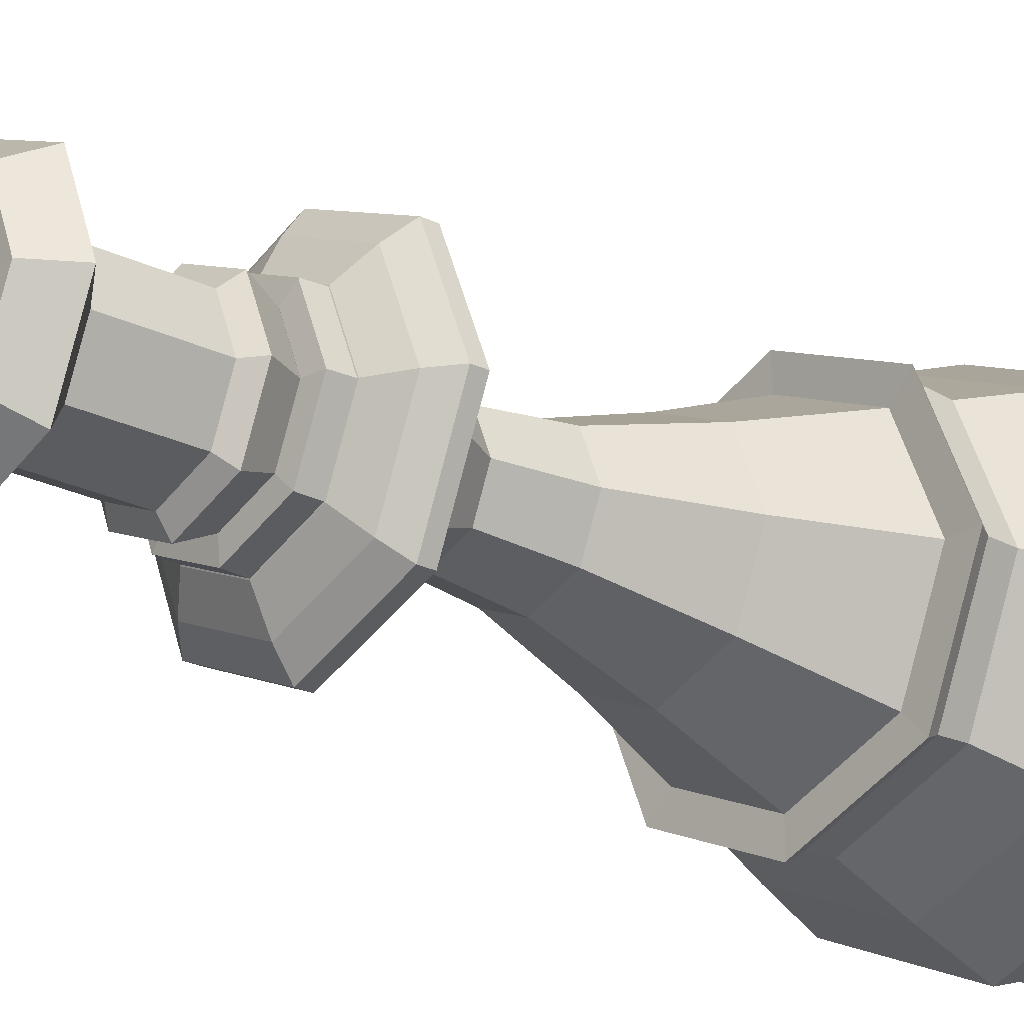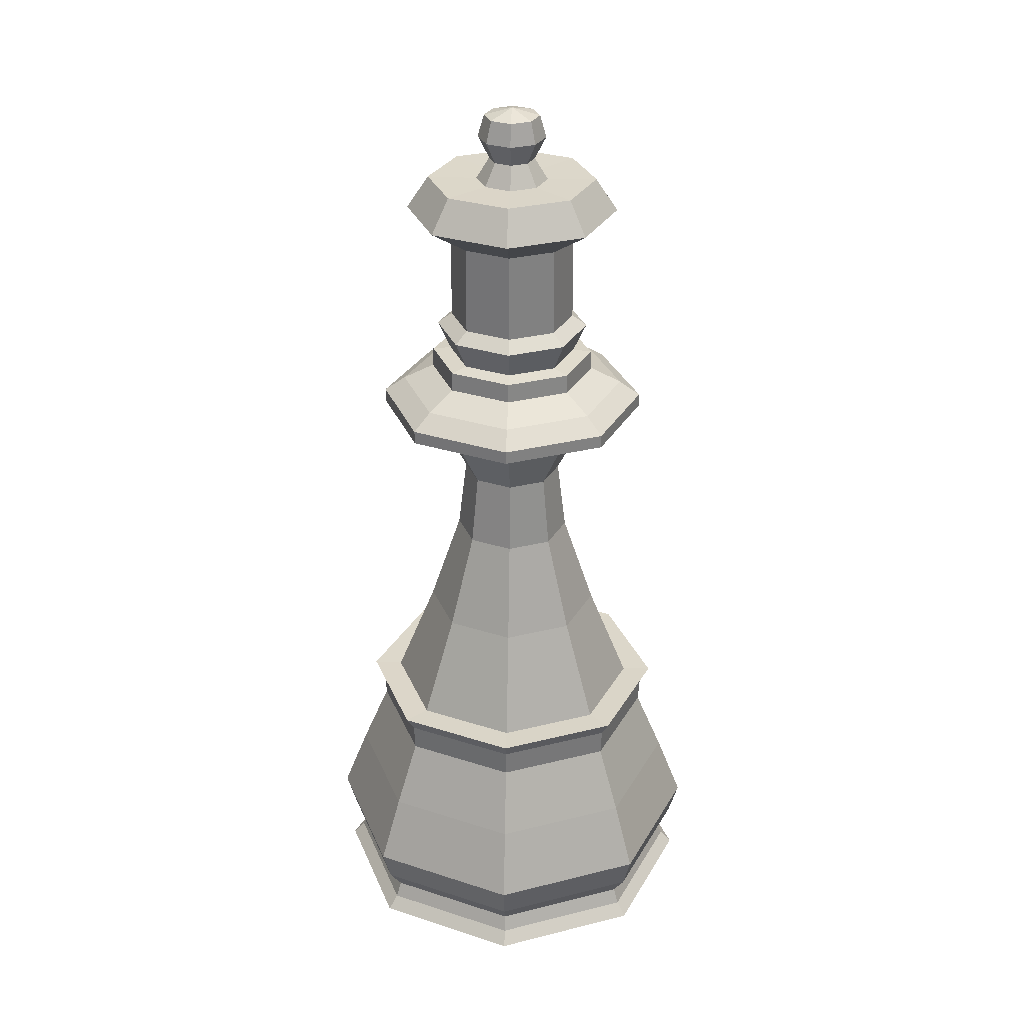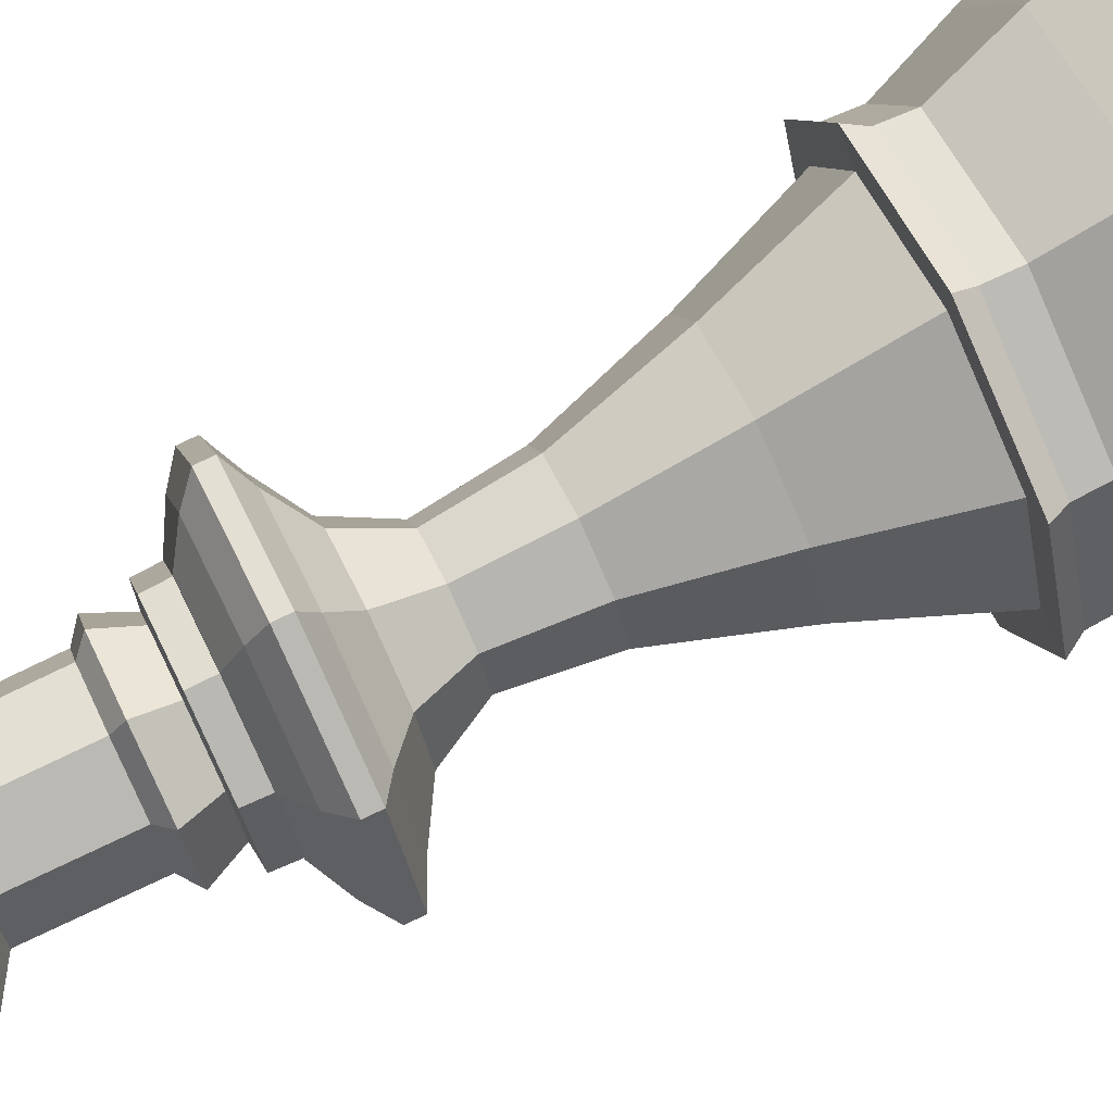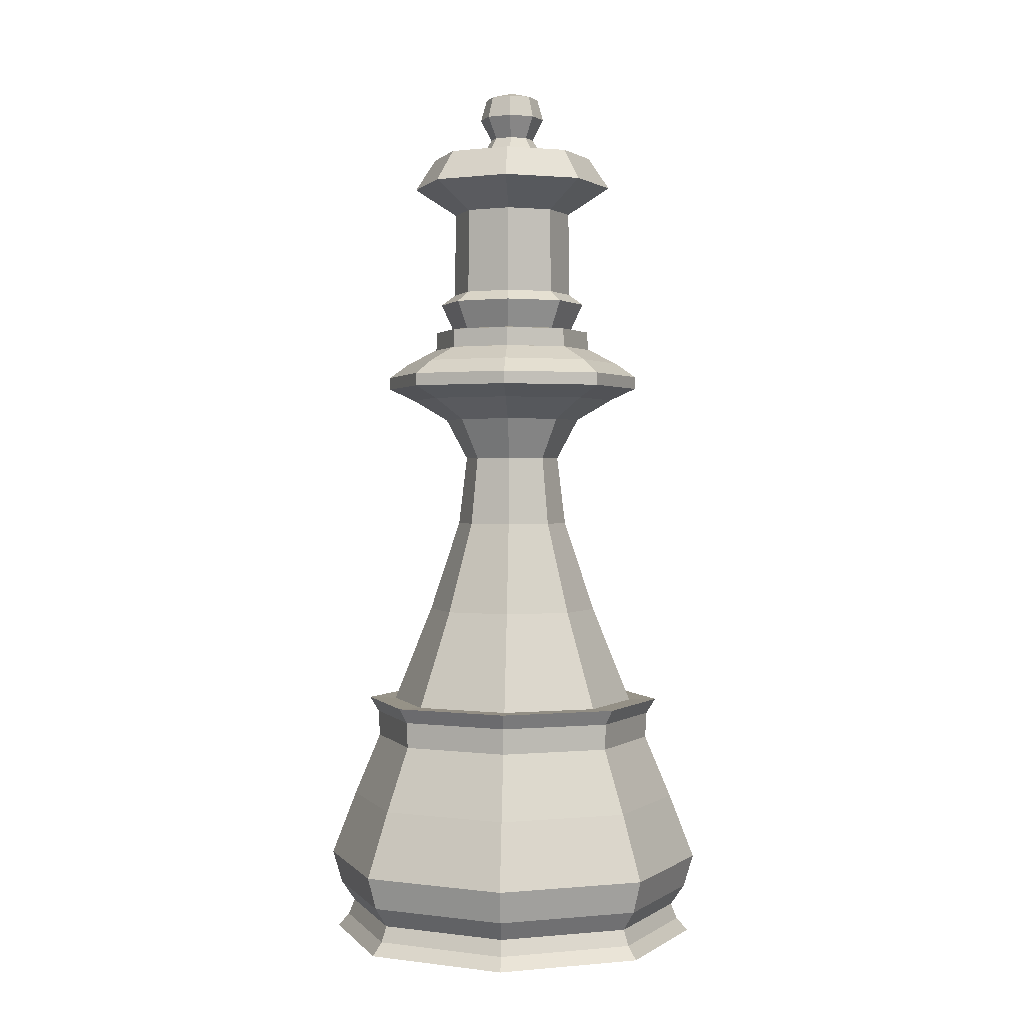
<metadata>
{"format":"obj","ext":"obj","renderer":"f3d","projection":"perspective","resolution":1024,"background":"white","views":[{"elev":-21.7,"azim":-131.7,"up":"+Z"},{"elev":30.4,"azim":137.6,"up":"+Y"},{"elev":76.5,"azim":-115.7,"up":"+Z"},{"elev":1.0,"azim":48.5,"up":"+Y"}]}
</metadata>
<code>
o D01105
v 0.025 0.1094 0.2309
v 0.03137 0.025 0.2309
v 0.03512 0.07536 0.2309
v 0.0432 0.03815 0.2309
v 0.04969 0.05446 0.2309
v 0.05123 0.1778 0.2309
v 0.068 0.2878 0.2309
v 0.07763 0.272 0.2309
v 0.07915 0.2448 0.2309
v 0.08529 0.1094 0.08529
v 0.08529 0.1094 0.3764
v 0.0898 0.025 0.0898
v 0.0898 0.025 0.3719
v 0.09129 0.6397 0.2309
v 0.0914 0.6531 0.2309
v 0.09245 0.07536 0.09245
v 0.09245 0.07536 0.3693
v 0.09628 0.2841 0.2309
v 0.09747 0.287 0.2309
v 0.09816 0.03815 0.09816
v 0.09816 0.03815 0.3636
v 0.1028 0.05446 0.1028
v 0.1028 0.05446 0.359
v 0.1038 0.1778 0.1038
v 0.1038 0.1778 0.3579
v 0.1129 0.6684 0.2309
v 0.1157 0.2878 0.1157
v 0.1157 0.2878 0.346
v 0.1188 0.6269 0.2309
v 0.1214 0.8667 0.2309
v 0.1225 0.272 0.1225
v 0.1225 0.272 0.3392
v 0.1236 0.2448 0.1236
v 0.1236 0.2448 0.3381
v 0.1309 0.02819 0.2309
v 0.1322 0.6397 0.1322
v 0.1322 0.6397 0.3296
v 0.1322 0.6531 0.1322
v 0.1322 0.6531 0.3295
v 0.1357 0.2841 0.1357
v 0.1357 0.2841 0.326
v 0.1365 0.287 0.1365
v 0.1365 0.287 0.3252
v 0.1384 0.3898 0.2309
v 0.1436 0.6839 0.2309
v 0.1437 0.9002 0.2309
v 0.1445 0.6842 0.2309
v 0.1454 0.7039 0.2309
v 0.1474 0.6684 0.1474
v 0.1474 0.6684 0.3143
v 0.1508 0.7353 0.2309
v 0.1517 0.6269 0.1517
v 0.1517 0.6269 0.3101
v 0.1534 0.8667 0.1534
v 0.1534 0.8667 0.3083
v 0.1564 0.6045 0.2309
v 0.1602 0.02819 0.1602
v 0.1602 0.02819 0.3015
v 0.1642 0.7059 0.2309
v 0.1644 0.7059 0.2309
v 0.1655 0.3898 0.1655
v 0.1655 0.3898 0.2962
v 0.166 0.7465 0.2309
v 0.1668 0.8373 0.2309
v 0.1691 0.6839 0.1691
v 0.1691 0.6839 0.2926
v 0.1692 0.9002 0.1692
v 0.1692 0.9002 0.2925
v 0.1698 0.6842 0.1698
v 0.1698 0.6842 0.2919
v 0.1705 0.7039 0.1705
v 0.1705 0.7039 0.2913
v 0.1705 0.4876 0.2309
v 0.1743 0.7353 0.1743
v 0.1743 0.7353 0.2875
v 0.1782 0.6045 0.1782
v 0.1782 0.6045 0.2835
v 0.1793 0.5612 0.2309
v 0.1837 0.7059 0.1837
v 0.1837 0.7059 0.278
v 0.1838 0.7059 0.1838
v 0.1838 0.7059 0.2779
v 0.185 0.7465 0.185
v 0.185 0.7465 0.2768
v 0.1855 0.8373 0.1855
v 0.1855 0.8373 0.2762
v 0.1882 0.4876 0.1882
v 0.1882 0.4876 0.2735
v 0.1938 0.8994 0.2309
v 0.1944 0.5612 0.1944
v 0.1944 0.5612 0.2673
v 0.1957 0.9445 0.2309
v 0.2023 0.9672 0.2309
v 0.2047 0.8994 0.2047
v 0.2047 0.8994 0.257
v 0.206 0.9445 0.206
v 0.206 0.9445 0.2557
v 0.2074 0.9217 0.2309
v 0.2075 0.9215 0.2309
v 0.2106 0.9672 0.2106
v 0.2106 0.9672 0.2511
v 0.2142 0.9217 0.2142
v 0.2142 0.9217 0.2475
v 0.2143 0.9215 0.2143
v 0.2143 0.9215 0.2474
v 0.2309 0.1094 0.025
v 0.2309 0.025 0.03137
v 0.2309 0.07536 0.03512
v 0.2309 0.03815 0.0432
v 0.2309 0.05446 0.04969
v 0.2309 0.1778 0.05123
v 0.2309 0.2878 0.068
v 0.2309 0.272 0.07763
v 0.2309 0.2448 0.07915
v 0.2309 0.6397 0.09129
v 0.2309 0.6531 0.0914
v 0.2309 0.2841 0.09628
v 0.2309 0.287 0.09747
v 0.2309 0.6684 0.1129
v 0.2309 0.6269 0.1188
v 0.2309 0.8667 0.1214
v 0.2309 0.02819 0.1309
v 0.2309 0.3898 0.1384
v 0.2309 0.6839 0.1436
v 0.2309 0.9002 0.1437
v 0.2309 0.6842 0.1445
v 0.2309 0.7039 0.1454
v 0.2309 0.7353 0.1508
v 0.2309 0.6045 0.1564
v 0.2309 0.7059 0.1642
v 0.2309 0.7059 0.1644
v 0.2309 0.7465 0.166
v 0.2309 0.8373 0.1668
v 0.2309 0.4876 0.1705
v 0.2309 0.5612 0.1793
v 0.2309 0.8994 0.1938
v 0.2309 0.9445 0.1957
v 0.2309 0.9672 0.2023
v 0.2309 0.9217 0.2074
v 0.2309 0.9215 0.2075
v 0.2309 0.02659 0.2309
v 0.2309 0.975 0.2309
v 0.2309 0.9215 0.2542
v 0.2309 0.9217 0.2544
v 0.2309 0.9672 0.2595
v 0.2309 0.9445 0.266
v 0.2309 0.8994 0.2679
v 0.2309 0.5612 0.2824
v 0.2309 0.4876 0.2912
v 0.2309 0.8373 0.295
v 0.2309 0.7465 0.2958
v 0.2309 0.7059 0.2974
v 0.2309 0.7059 0.2976
v 0.2309 0.6045 0.3053
v 0.2309 0.7353 0.3109
v 0.2309 0.7039 0.3163
v 0.2309 0.6842 0.3172
v 0.2309 0.9002 0.3181
v 0.2309 0.6839 0.3182
v 0.2309 0.3898 0.3233
v 0.2309 0.02819 0.3308
v 0.2309 0.8667 0.3404
v 0.2309 0.6269 0.3429
v 0.2309 0.6684 0.3489
v 0.2309 0.287 0.3643
v 0.2309 0.2841 0.3654
v 0.2309 0.6531 0.3703
v 0.2309 0.6397 0.3704
v 0.2309 0.2448 0.3826
v 0.2309 0.272 0.3841
v 0.2309 0.2878 0.3937
v 0.2309 0.1778 0.4105
v 0.2309 0.05446 0.412
v 0.2309 0.03815 0.4185
v 0.2309 0.07536 0.4266
v 0.2309 0.025 0.4303
v 0.2309 0.1094 0.4367
v 0.2474 0.9215 0.2143
v 0.2474 0.9215 0.2474
v 0.2475 0.9217 0.2142
v 0.2475 0.9217 0.2475
v 0.2511 0.9672 0.2106
v 0.2511 0.9672 0.2511
v 0.2542 0.9215 0.2309
v 0.2544 0.9217 0.2309
v 0.2557 0.9445 0.206
v 0.2557 0.9445 0.2557
v 0.257 0.8994 0.2047
v 0.257 0.8994 0.257
v 0.2595 0.9672 0.2309
v 0.266 0.9445 0.2309
v 0.2673 0.5612 0.1944
v 0.2673 0.5612 0.2673
v 0.2679 0.8994 0.2309
v 0.2735 0.4876 0.1882
v 0.2735 0.4876 0.2735
v 0.2762 0.8373 0.1855
v 0.2762 0.8373 0.2762
v 0.2768 0.7465 0.185
v 0.2768 0.7465 0.2768
v 0.2779 0.7059 0.1838
v 0.2779 0.7059 0.2779
v 0.278 0.7059 0.1837
v 0.278 0.7059 0.278
v 0.2824 0.5612 0.2309
v 0.2835 0.6045 0.1782
v 0.2835 0.6045 0.2835
v 0.2875 0.7353 0.1743
v 0.2875 0.7353 0.2875
v 0.2912 0.4876 0.2309
v 0.2913 0.7039 0.1705
v 0.2913 0.7039 0.2913
v 0.2919 0.6842 0.1698
v 0.2919 0.6842 0.2919
v 0.2925 0.9002 0.1692
v 0.2925 0.9002 0.2925
v 0.2926 0.6839 0.1691
v 0.2926 0.6839 0.2926
v 0.295 0.8373 0.2309
v 0.2958 0.7465 0.2309
v 0.2962 0.3898 0.1655
v 0.2962 0.3898 0.2962
v 0.2974 0.7059 0.2309
v 0.2976 0.7059 0.2309
v 0.3015 0.02819 0.1602
v 0.3015 0.02819 0.3015
v 0.3053 0.6045 0.2309
v 0.3083 0.8667 0.1534
v 0.3083 0.8667 0.3083
v 0.3101 0.6269 0.1517
v 0.3101 0.6269 0.3101
v 0.3109 0.7353 0.2309
v 0.3143 0.6684 0.1474
v 0.3143 0.6684 0.3143
v 0.3163 0.7039 0.2309
v 0.3172 0.6842 0.2309
v 0.3181 0.9002 0.2309
v 0.3182 0.6839 0.2309
v 0.3233 0.3898 0.2309
v 0.3252 0.287 0.1365
v 0.3252 0.287 0.3252
v 0.326 0.2841 0.1357
v 0.326 0.2841 0.326
v 0.3295 0.6531 0.1322
v 0.3295 0.6531 0.3295
v 0.3296 0.6397 0.1322
v 0.3296 0.6397 0.3296
v 0.3308 0.02819 0.2309
v 0.3381 0.2448 0.1236
v 0.3381 0.2448 0.3381
v 0.3392 0.272 0.1225
v 0.3392 0.272 0.3392
v 0.3404 0.8667 0.2309
v 0.3429 0.6269 0.2309
v 0.346 0.2878 0.1157
v 0.346 0.2878 0.346
v 0.3489 0.6684 0.2309
v 0.3579 0.1778 0.1038
v 0.3579 0.1778 0.3579
v 0.359 0.05446 0.1028
v 0.359 0.05446 0.359
v 0.3636 0.03815 0.09816
v 0.3636 0.03815 0.3636
v 0.3643 0.287 0.2309
v 0.3654 0.2841 0.2309
v 0.3693 0.07536 0.09245
v 0.3693 0.07536 0.3693
v 0.3703 0.6531 0.2309
v 0.3704 0.6397 0.2309
v 0.3719 0.025 0.0898
v 0.3719 0.025 0.3719
v 0.3764 0.1094 0.08529
v 0.3764 0.1094 0.3764
v 0.3826 0.2448 0.2309
v 0.3841 0.272 0.2309
v 0.3937 0.2878 0.2309
v 0.4105 0.1778 0.2309
v 0.412 0.05446 0.2309
v 0.4185 0.03815 0.2309
v 0.4266 0.07536 0.2309
v 0.4303 0.025 0.2309
v 0.4367 0.1094 0.2309
f 1 11 6
f 1 6 24
f 1 24 10
f 1 10 3
f 1 3 17
f 1 17 11
f 2 13 4
f 2 4 20
f 2 20 12
f 2 12 35
f 2 35 58
f 2 58 13
f 3 10 16
f 3 16 5
f 3 5 23
f 3 23 17
f 4 21 5
f 4 5 22
f 4 22 20
f 4 13 21
f 5 16 22
f 5 21 23
f 6 25 9
f 6 9 33
f 6 33 24
f 6 11 25
f 7 32 28
f 7 28 19
f 7 19 42
f 7 42 27
f 7 27 8
f 7 8 32
f 8 27 31
f 8 31 9
f 8 9 34
f 8 34 32
f 9 31 33
f 9 25 34
f 10 24 111
f 10 111 106
f 10 106 16
f 11 177 25
f 11 17 175
f 11 175 177
f 12 20 109
f 12 109 107
f 12 107 57
f 12 57 35
f 13 176 21
f 13 58 161
f 13 161 176
f 14 37 15
f 14 15 38
f 14 38 36
f 14 36 29
f 14 29 53
f 14 53 37
f 15 37 39
f 15 39 26
f 15 26 49
f 15 49 38
f 16 106 108
f 16 108 22
f 17 23 173
f 17 173 175
f 18 41 44
f 18 44 61
f 18 61 40
f 18 40 19
f 18 19 43
f 18 43 41
f 19 40 42
f 19 28 43
f 20 22 110
f 20 110 109
f 21 174 23
f 21 176 174
f 22 108 110
f 23 174 173
f 24 33 114
f 24 114 111
f 25 172 34
f 25 177 172
f 26 65 49
f 26 39 50
f 26 50 45
f 26 45 65
f 27 42 118
f 27 118 112
f 27 112 31
f 28 170 171
f 28 171 43
f 28 32 170
f 29 36 52
f 29 52 56
f 29 56 77
f 29 77 53
f 30 55 46
f 30 46 67
f 30 67 54
f 30 54 64
f 30 64 86
f 30 86 55
f 31 112 113
f 31 113 33
f 32 34 169
f 32 169 170
f 33 113 114
f 34 172 169
f 35 57 141
f 35 141 58
f 36 38 116
f 36 116 115
f 36 115 52
f 37 168 39
f 37 53 163
f 37 163 168
f 38 49 119
f 38 119 116
f 39 168 167
f 39 167 50
f 40 61 123
f 40 123 117
f 40 117 42
f 41 166 62
f 41 62 44
f 41 43 165
f 41 165 166
f 42 117 118
f 43 171 165
f 44 62 73
f 44 73 87
f 44 87 61
f 45 69 65
f 45 50 66
f 45 66 47
f 45 47 69
f 46 55 68
f 46 68 89
f 46 89 94
f 46 94 67
f 47 70 48
f 47 48 71
f 47 71 69
f 47 66 70
f 48 70 72
f 48 72 59
f 48 59 79
f 48 79 71
f 49 124 119
f 49 65 124
f 50 167 164
f 50 164 66
f 51 60 82
f 51 82 75
f 51 75 63
f 51 63 83
f 51 83 74
f 51 74 60
f 52 115 120
f 52 120 76
f 52 76 56
f 53 77 154
f 53 154 163
f 54 67 125
f 54 125 121
f 54 121 85
f 54 85 64
f 55 162 68
f 55 86 150
f 55 150 162
f 56 78 91
f 56 91 77
f 56 76 78
f 57 107 122
f 57 122 141
f 58 141 161
f 59 81 79
f 59 72 80
f 59 80 60
f 59 60 81
f 60 74 81
f 60 80 82
f 61 87 134
f 61 134 123
f 62 160 88
f 62 88 73
f 62 166 160
f 63 84 64
f 63 64 85
f 63 85 83
f 63 75 84
f 64 84 86
f 65 126 124
f 65 69 126
f 66 164 159
f 66 159 70
f 67 94 136
f 67 136 125
f 68 162 158
f 68 158 95
f 68 95 89
f 69 71 127
f 69 127 126
f 70 157 72
f 70 159 157
f 71 79 130
f 71 130 127
f 72 157 156
f 72 156 80
f 73 88 78
f 73 78 90
f 73 90 87
f 74 83 132
f 74 132 128
f 74 128 81
f 75 82 152
f 75 152 155
f 75 155 84
f 76 90 78
f 76 120 129
f 76 129 90
f 77 91 148
f 77 148 154
f 78 88 91
f 79 131 130
f 79 81 131
f 80 156 153
f 80 153 82
f 81 128 131
f 82 153 152
f 83 85 133
f 83 133 132
f 84 151 86
f 84 155 151
f 85 121 133
f 86 151 150
f 87 90 135
f 87 135 134
f 88 149 91
f 88 160 149
f 89 95 98
f 89 98 102
f 89 102 94
f 90 129 135
f 91 149 148
f 92 97 93
f 92 93 100
f 92 100 96
f 92 96 99
f 92 99 105
f 92 105 97
f 93 101 142
f 93 142 100
f 93 97 101
f 94 102 139
f 94 139 136
f 95 147 103
f 95 103 98
f 95 158 147
f 96 100 138
f 96 138 137
f 96 137 104
f 96 104 99
f 97 146 101
f 97 105 143
f 97 143 146
f 98 103 99
f 98 99 104
f 98 104 102
f 99 103 105
f 100 142 138
f 101 145 142
f 101 146 145
f 102 104 140
f 102 140 139
f 103 144 105
f 103 147 144
f 104 137 140
f 105 144 143
f 106 111 258
f 106 258 272
f 106 272 108
f 107 109 262
f 107 262 270
f 107 270 122
f 108 272 266
f 108 266 110
f 109 110 260
f 109 260 262
f 110 266 260
f 111 114 249
f 111 249 258
f 112 118 240
f 112 240 255
f 112 255 113
f 113 255 251
f 113 251 114
f 114 251 249
f 115 116 244
f 115 244 246
f 115 246 120
f 116 119 233
f 116 233 244
f 117 123 221
f 117 221 242
f 117 242 118
f 118 242 240
f 119 217 233
f 119 124 217
f 120 246 230
f 120 230 129
f 121 125 215
f 121 215 228
f 121 228 133
f 122 270 225
f 122 225 141
f 123 134 195
f 123 195 221
f 124 213 217
f 124 126 213
f 125 136 188
f 125 188 215
f 126 127 211
f 126 211 213
f 127 130 203
f 127 203 211
f 128 132 199
f 128 199 208
f 128 208 131
f 129 230 206
f 129 206 135
f 130 201 203
f 130 131 201
f 131 208 201
f 132 133 197
f 132 197 199
f 133 228 197
f 134 135 192
f 134 192 195
f 135 206 192
f 136 139 180
f 136 180 188
f 137 138 182
f 137 182 186
f 137 186 140
f 138 142 182
f 139 140 178
f 139 178 180
f 140 186 178
f 141 248 226
f 141 226 161
f 141 225 248
f 142 145 183
f 142 183 190
f 142 190 182
f 143 179 146
f 143 144 181
f 143 181 179
f 144 147 189
f 144 189 181
f 145 146 187
f 145 187 183
f 146 179 187
f 147 158 216
f 147 216 189
f 148 193 154
f 148 149 196
f 148 196 193
f 149 160 222
f 149 222 196
f 150 151 200
f 150 200 198
f 150 198 162
f 151 155 209
f 151 209 200
f 152 202 155
f 152 153 204
f 152 204 202
f 153 156 212
f 153 212 204
f 154 193 207
f 154 207 163
f 155 202 209
f 156 157 214
f 156 214 212
f 157 159 218
f 157 218 214
f 158 162 229
f 158 229 216
f 159 164 234
f 159 234 218
f 160 166 243
f 160 243 222
f 161 226 176
f 162 198 229
f 163 207 231
f 163 231 168
f 164 167 245
f 164 245 234
f 165 241 166
f 165 171 256
f 165 256 241
f 166 241 243
f 167 168 247
f 167 247 245
f 168 231 247
f 169 250 170
f 169 172 259
f 169 259 250
f 170 252 171
f 170 250 252
f 171 252 256
f 172 177 273
f 172 273 259
f 173 261 175
f 173 174 263
f 173 263 261
f 174 176 271
f 174 271 263
f 175 267 177
f 175 261 267
f 176 226 271
f 177 267 273
f 178 186 191
f 178 191 184
f 178 184 180
f 179 184 187
f 179 181 185
f 179 185 184
f 180 184 185
f 180 185 188
f 181 189 194
f 181 194 185
f 182 190 186
f 183 187 191
f 183 191 190
f 184 191 187
f 185 194 188
f 186 190 191
f 188 194 215
f 189 216 237
f 189 237 194
f 192 206 227
f 192 227 205
f 192 205 195
f 193 205 207
f 193 196 210
f 193 210 205
f 194 237 215
f 195 205 210
f 195 210 221
f 196 222 239
f 196 239 210
f 197 228 253
f 197 253 219
f 197 219 199
f 198 200 220
f 198 220 219
f 198 219 229
f 199 219 220
f 199 220 208
f 200 209 232
f 200 232 220
f 201 208 232
f 201 232 223
f 201 223 203
f 202 223 209
f 202 204 224
f 202 224 223
f 203 223 224
f 203 224 211
f 204 212 235
f 204 235 224
f 205 227 207
f 206 230 254
f 206 254 227
f 207 227 231
f 208 220 232
f 209 223 232
f 210 239 221
f 211 224 235
f 211 235 213
f 212 214 236
f 212 236 235
f 213 235 236
f 213 236 217
f 214 218 238
f 214 238 236
f 215 237 228
f 216 229 253
f 216 253 237
f 217 236 238
f 217 238 233
f 218 234 257
f 218 257 238
f 219 253 229
f 221 239 242
f 222 243 265
f 222 265 239
f 225 281 248
f 225 270 281
f 226 248 271
f 227 254 231
f 228 237 253
f 230 269 254
f 230 246 269
f 231 254 247
f 233 238 257
f 233 257 244
f 234 245 268
f 234 268 257
f 239 265 242
f 240 242 265
f 240 265 264
f 240 264 255
f 241 264 243
f 241 256 276
f 241 276 264
f 243 264 265
f 244 257 268
f 244 268 246
f 245 247 269
f 245 269 268
f 246 268 269
f 247 254 269
f 248 281 271
f 249 251 275
f 249 275 274
f 249 274 258
f 250 274 252
f 250 259 277
f 250 277 274
f 251 255 276
f 251 276 275
f 252 275 256
f 252 274 275
f 255 264 276
f 256 275 276
f 258 274 277
f 258 277 272
f 259 273 282
f 259 282 277
f 260 266 280
f 260 280 278
f 260 278 262
f 261 278 267
f 261 263 279
f 261 279 278
f 262 278 279
f 262 279 270
f 263 271 281
f 263 281 279
f 266 272 282
f 266 282 280
f 267 280 273
f 267 278 280
f 270 279 281
f 272 277 282
f 273 280 282

</code>
